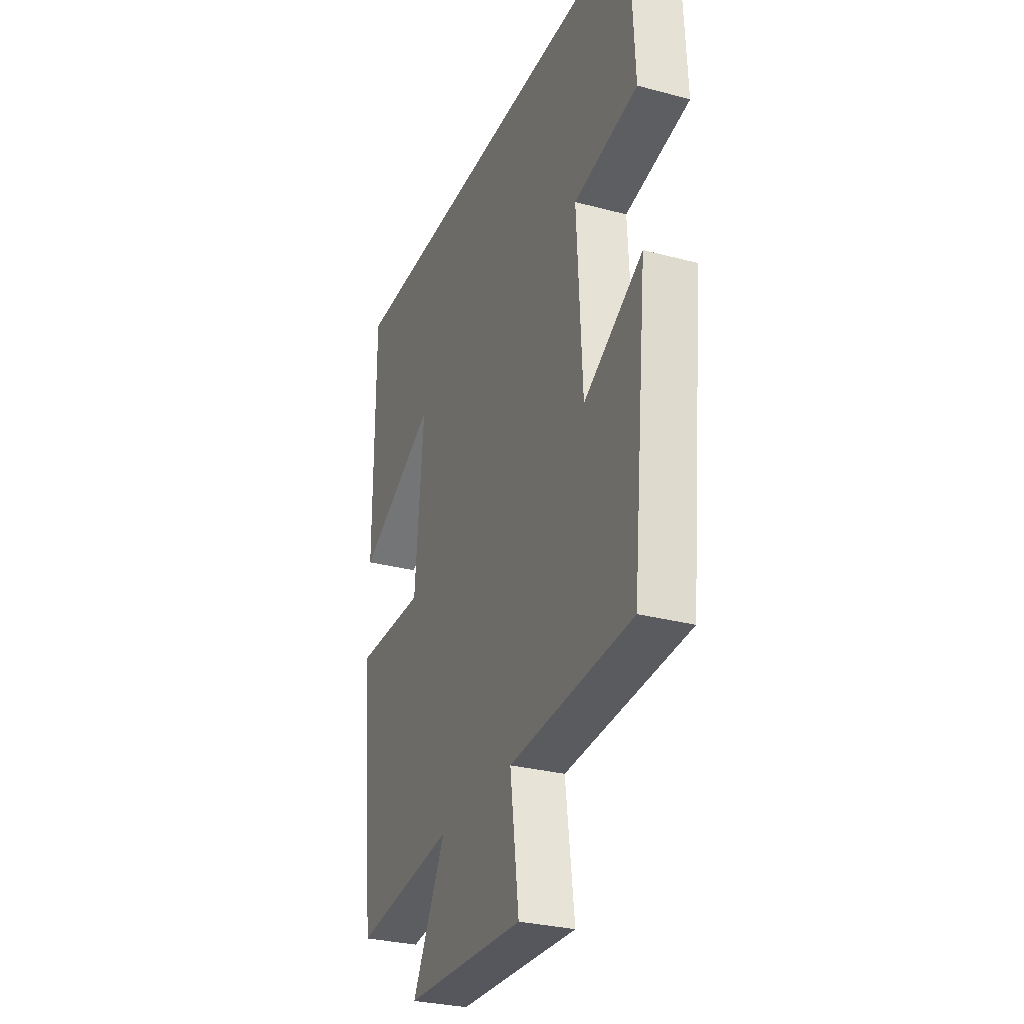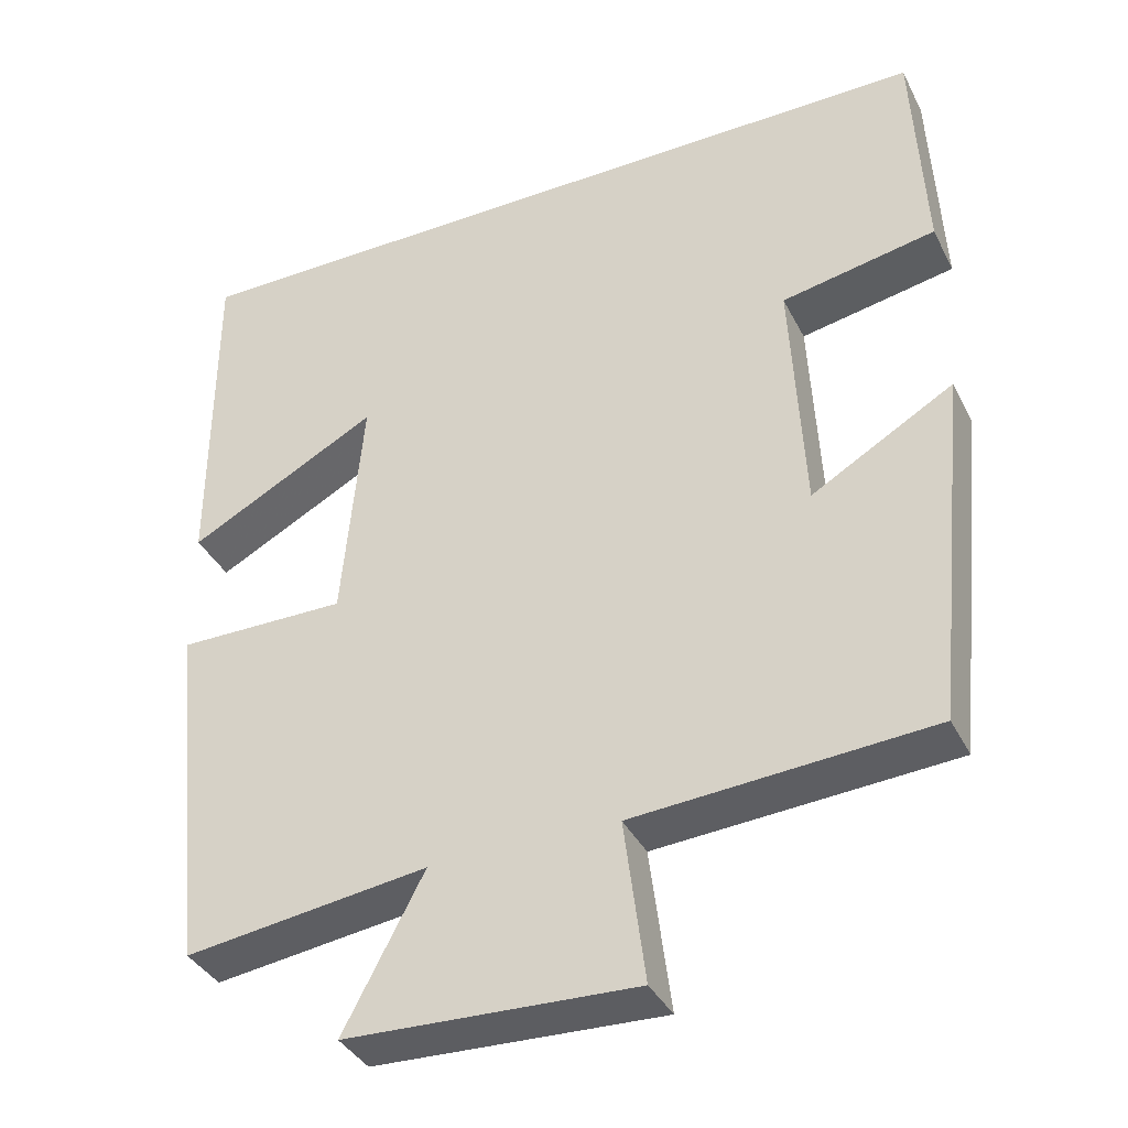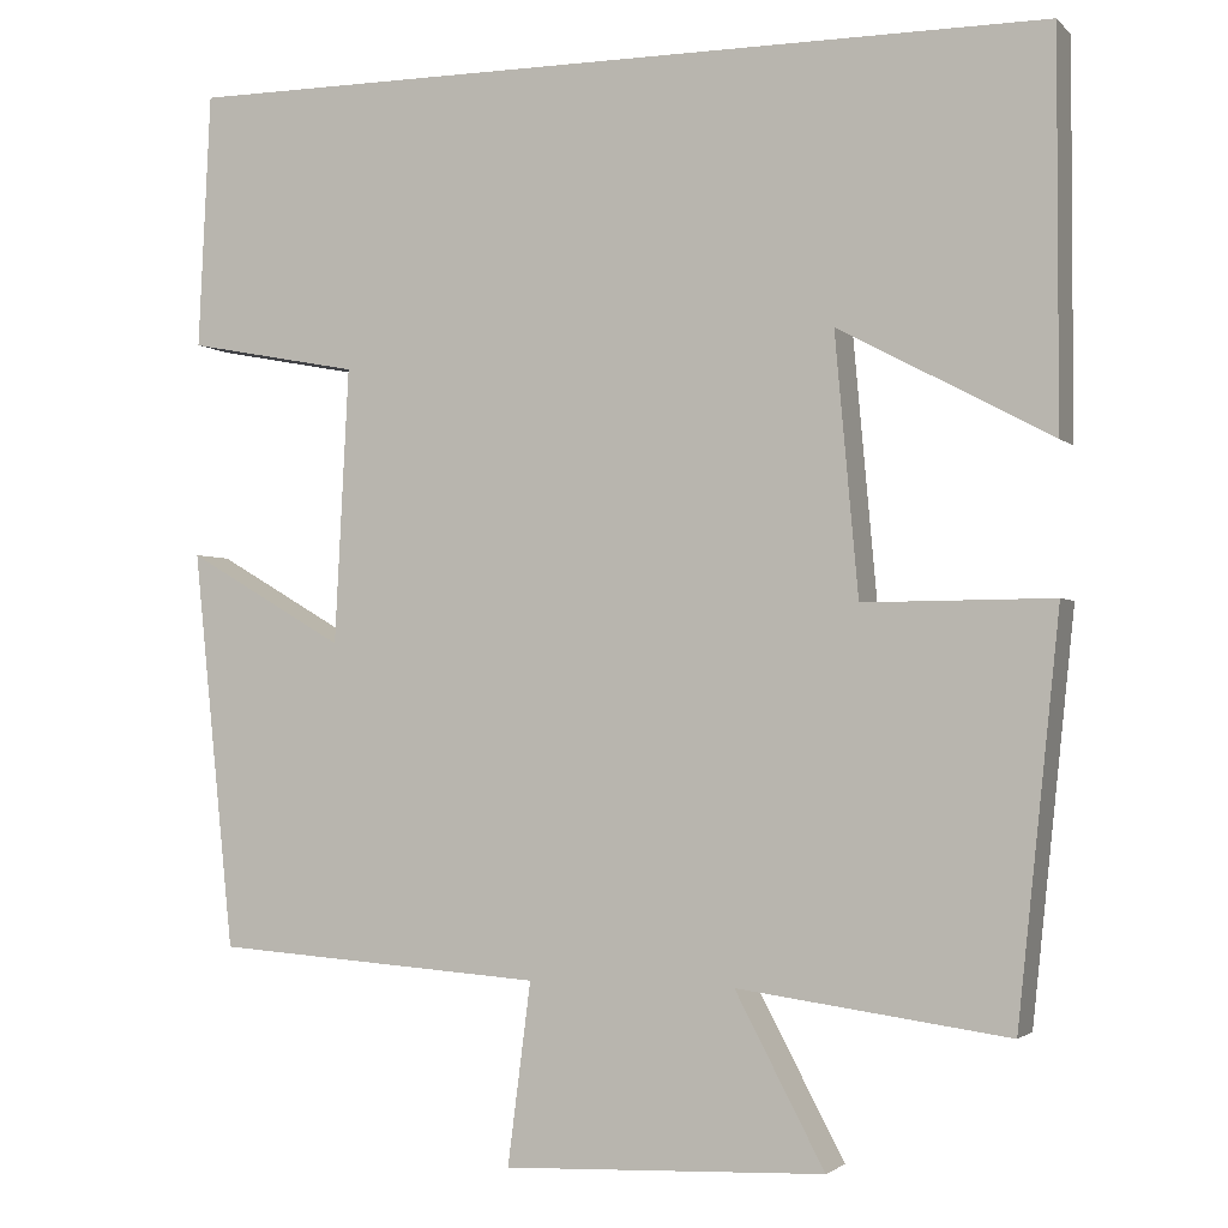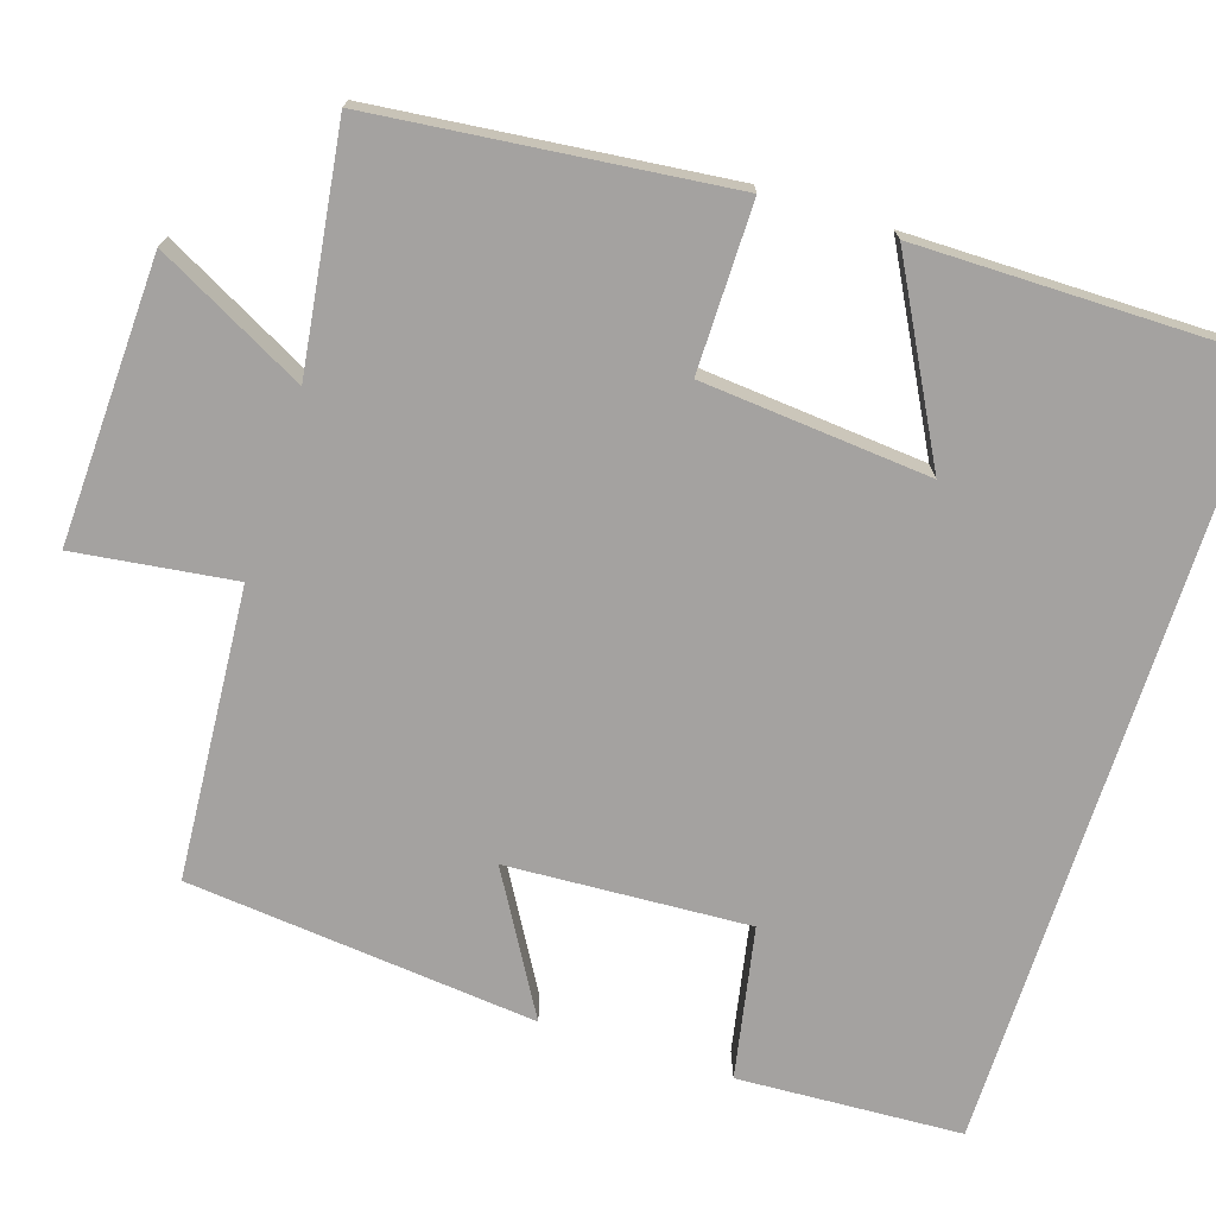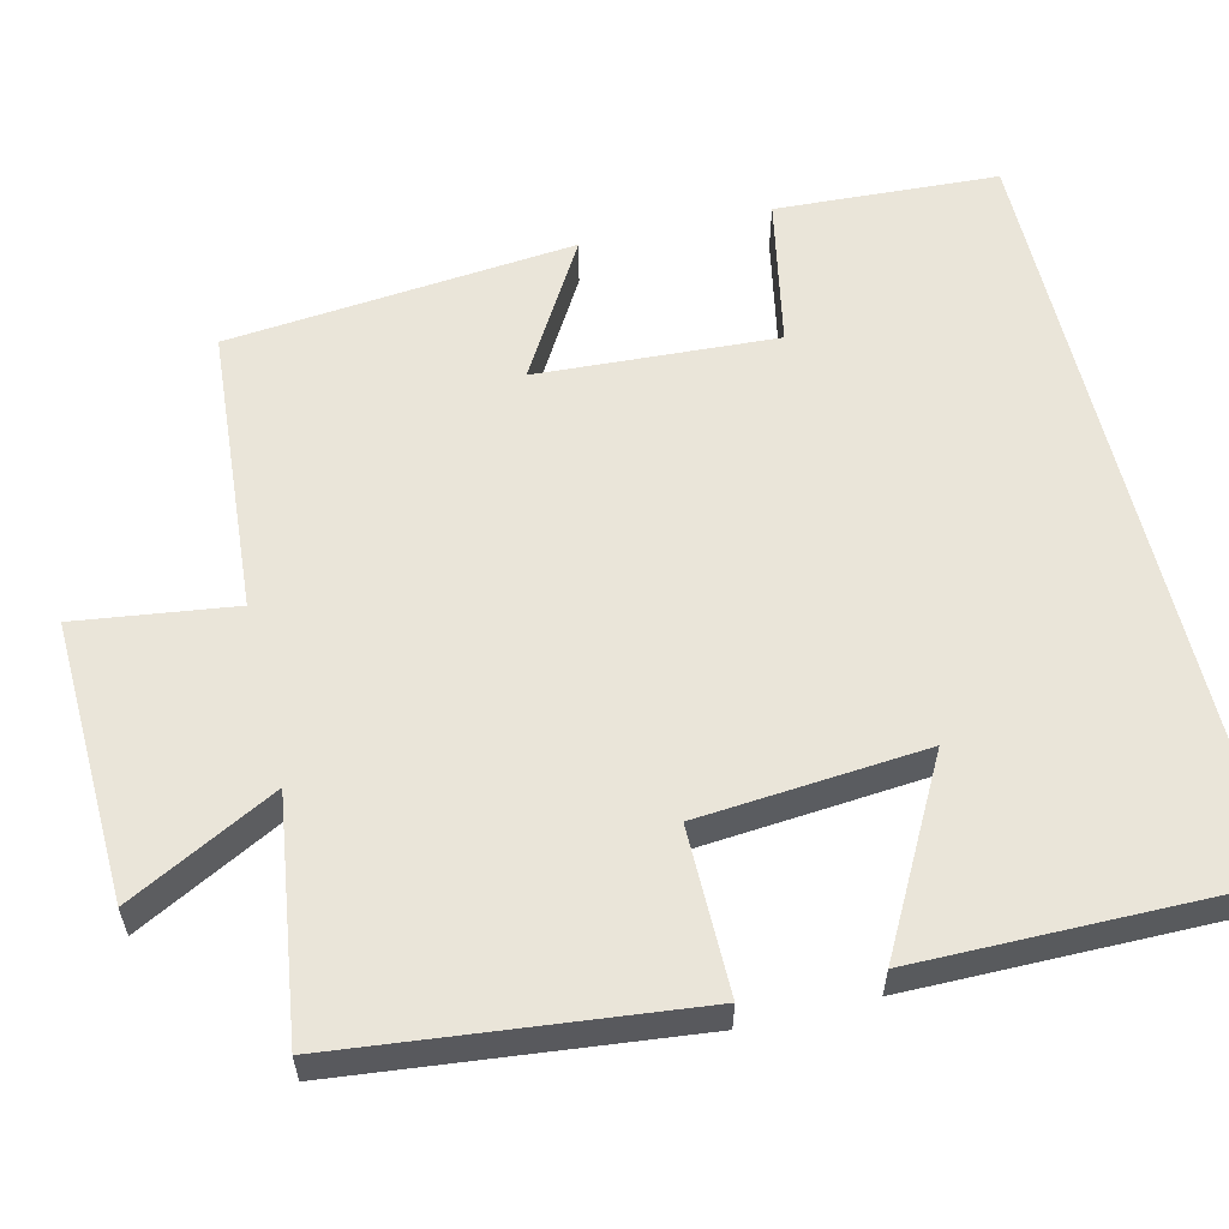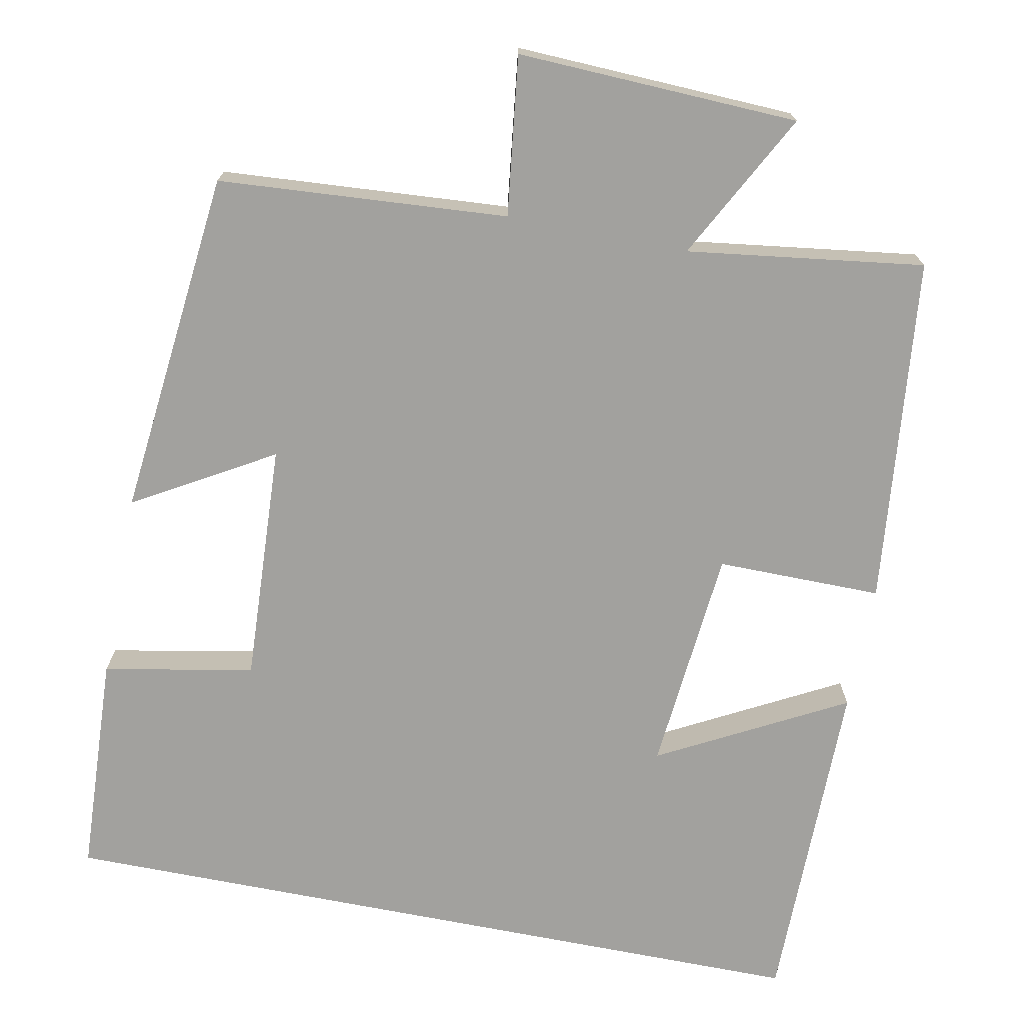
<metadata>
{"format":"obj","ext":"obj","renderer":"f3d","projection":"perspective","resolution":1024,"background":"white","views":[{"elev":-29.6,"azim":68.6,"up":"+Z"},{"elev":-37.5,"azim":24.5,"up":"+Z"},{"elev":-2.3,"azim":-158.6,"up":"+Z"},{"elev":-72.7,"azim":-107.7,"up":"+Y"},{"elev":58.3,"azim":-103.3,"up":"+Y"},{"elev":-72.1,"azim":168.9,"up":"+Y"}]}
</metadata>
<code>
v 0.454 0.07 -0.474
v 0.084 0.07 -0.5
v 0.11 0.07 -0.703
v -0.25 0.07 -0.689
v -0.15 0.07 -0.5
v -0.453 0.07 -0.541
v -0.5 0.07 -0.094
v -0.288 0.07 -0.095
v -0.262 0.07 0.195
v -0.5 0.07 0.068
v -0.5 0.07 0.5
v 0.486 0.07 0.5
v 0.5 0.07 0.214
v 0.307 0.07 0.177
v 0.323 0.07 -0.131
v 0.5 0.07 -0.028
v 0.454 0 -0.474
v 0.084 0 -0.5
v 0.11 0 -0.703
v -0.25 0 -0.689
v -0.15 0 -0.5
v -0.453 0 -0.541
v -0.5 0 -0.094
v -0.288 0 -0.095
v -0.262 0 0.195
v -0.5 0 0.068
v -0.5 0 0.5
v 0.486 0 0.5
v 0.5 0 0.214
v 0.307 0 0.177
v 0.323 0 -0.131
v 0.5 0 -0.028
f 15 16 1 2
f 14 15 2
f 11 12 13 14
f 9 10 11
f 9 11 14
f 8 9 14 2
f 5 6 7 8
f 2 3 4 5
f 2 5 8
f 18 17 32 31
f 18 31 30
f 30 29 28 27
f 27 26 25
f 30 27 25
f 18 30 25 24
f 24 23 22 21
f 21 20 19 18
f 24 21 18
f 1 17 18 2
f 2 18 19 3
f 3 19 20 4
f 4 20 21 5
f 5 21 22 6
f 6 22 23 7
f 7 23 24 8
f 8 24 25 9
f 9 25 26 10
f 10 26 27 11
f 11 27 28 12
f 12 28 29 13
f 13 29 30 14
f 14 30 31 15
f 15 31 32 16
f 16 32 17 1

</code>
